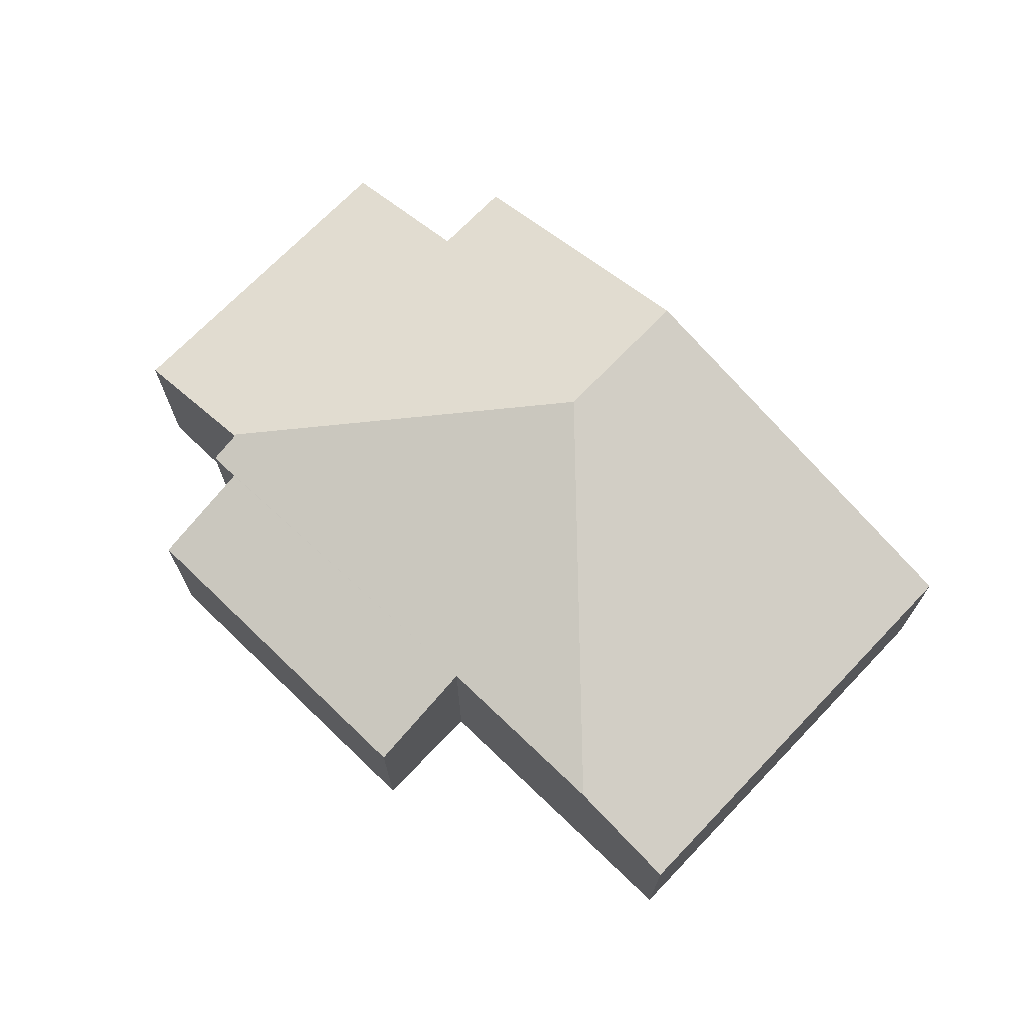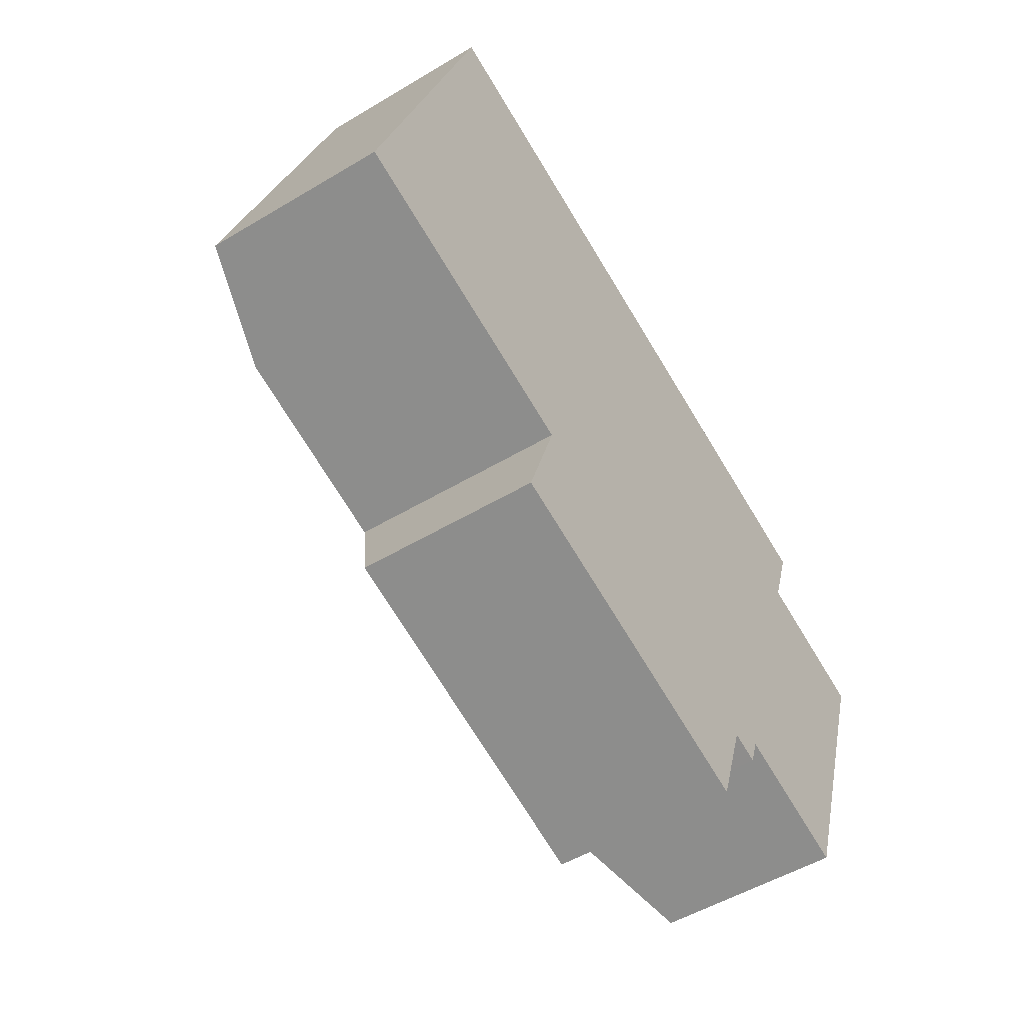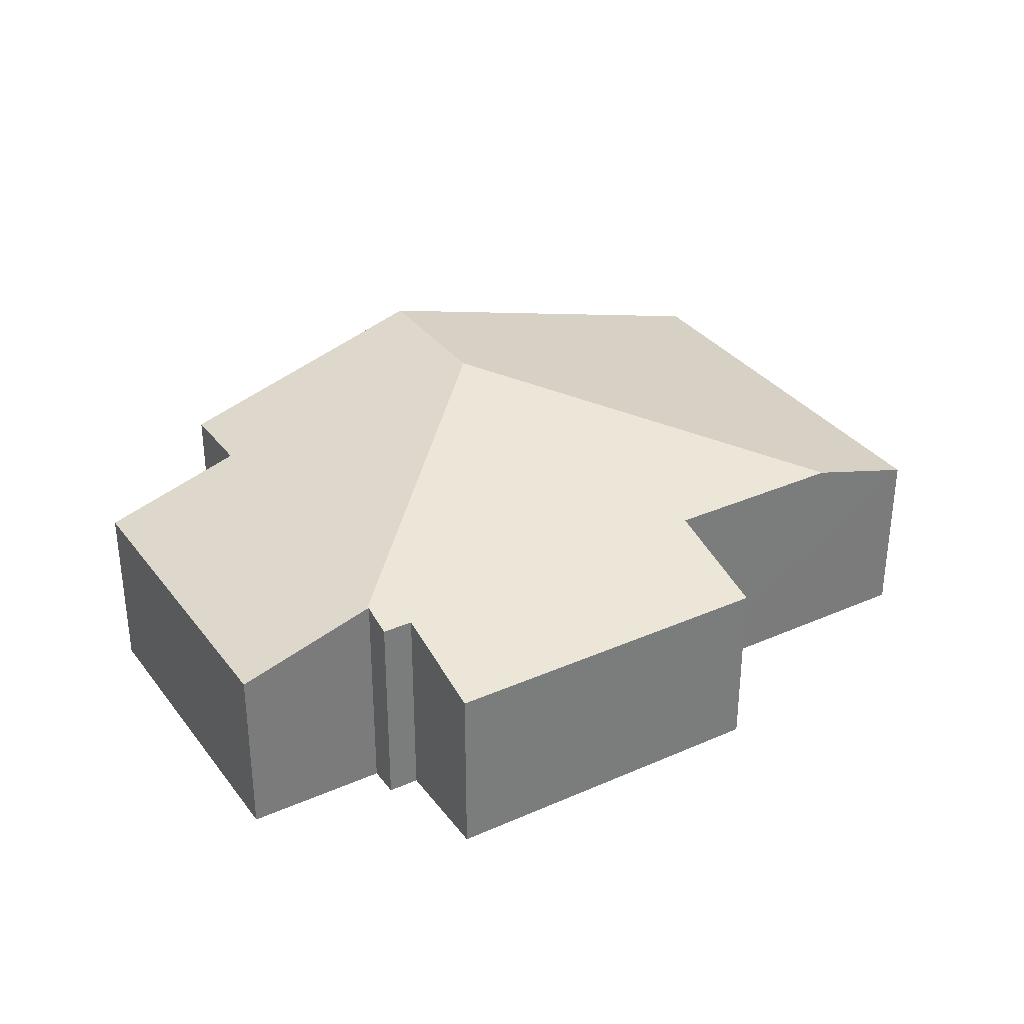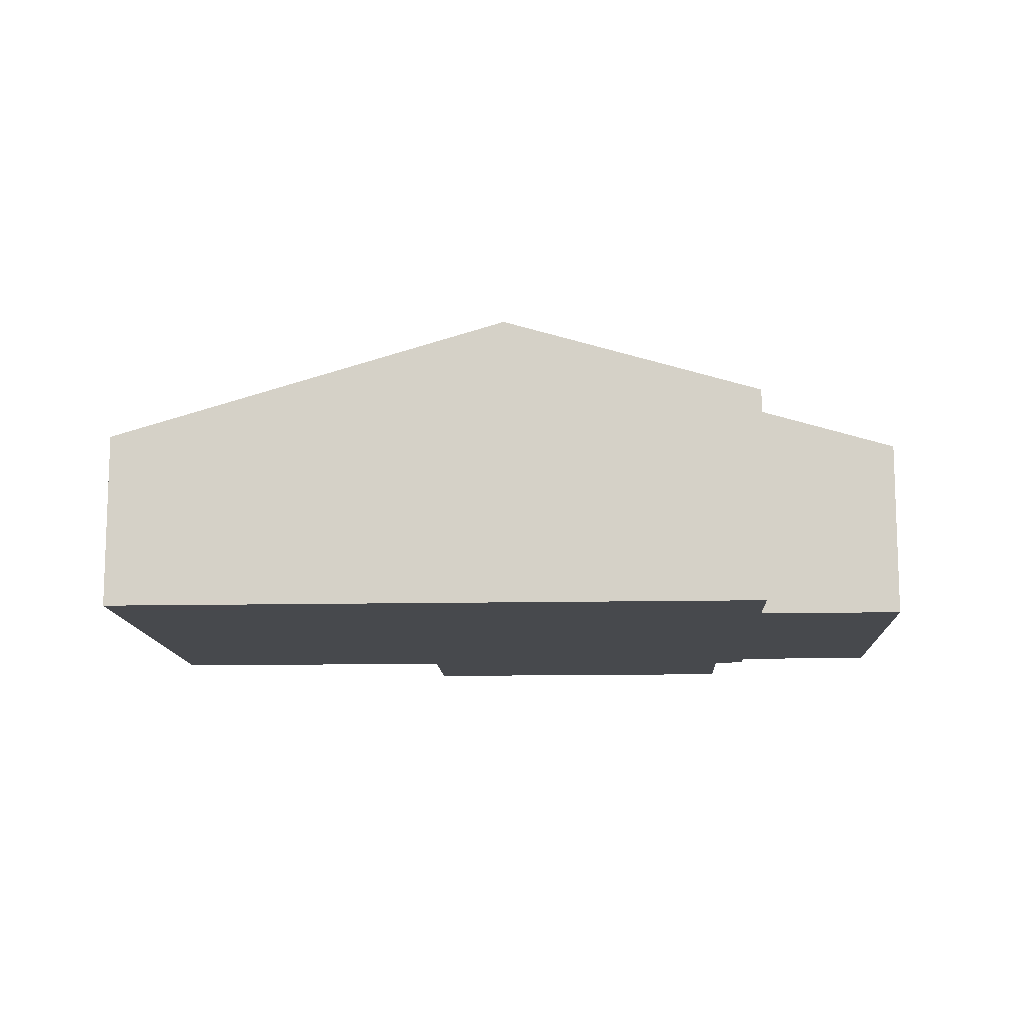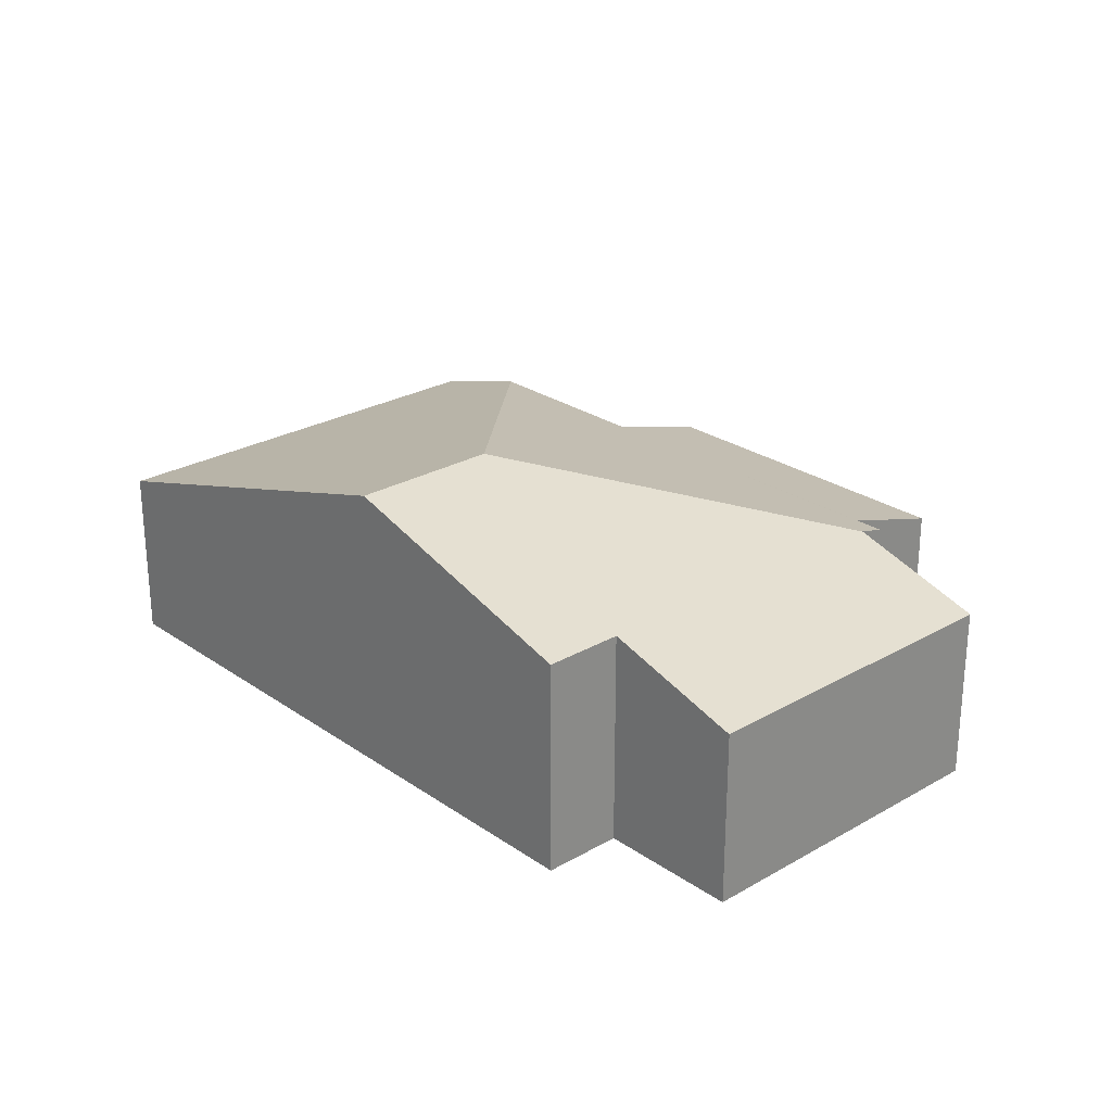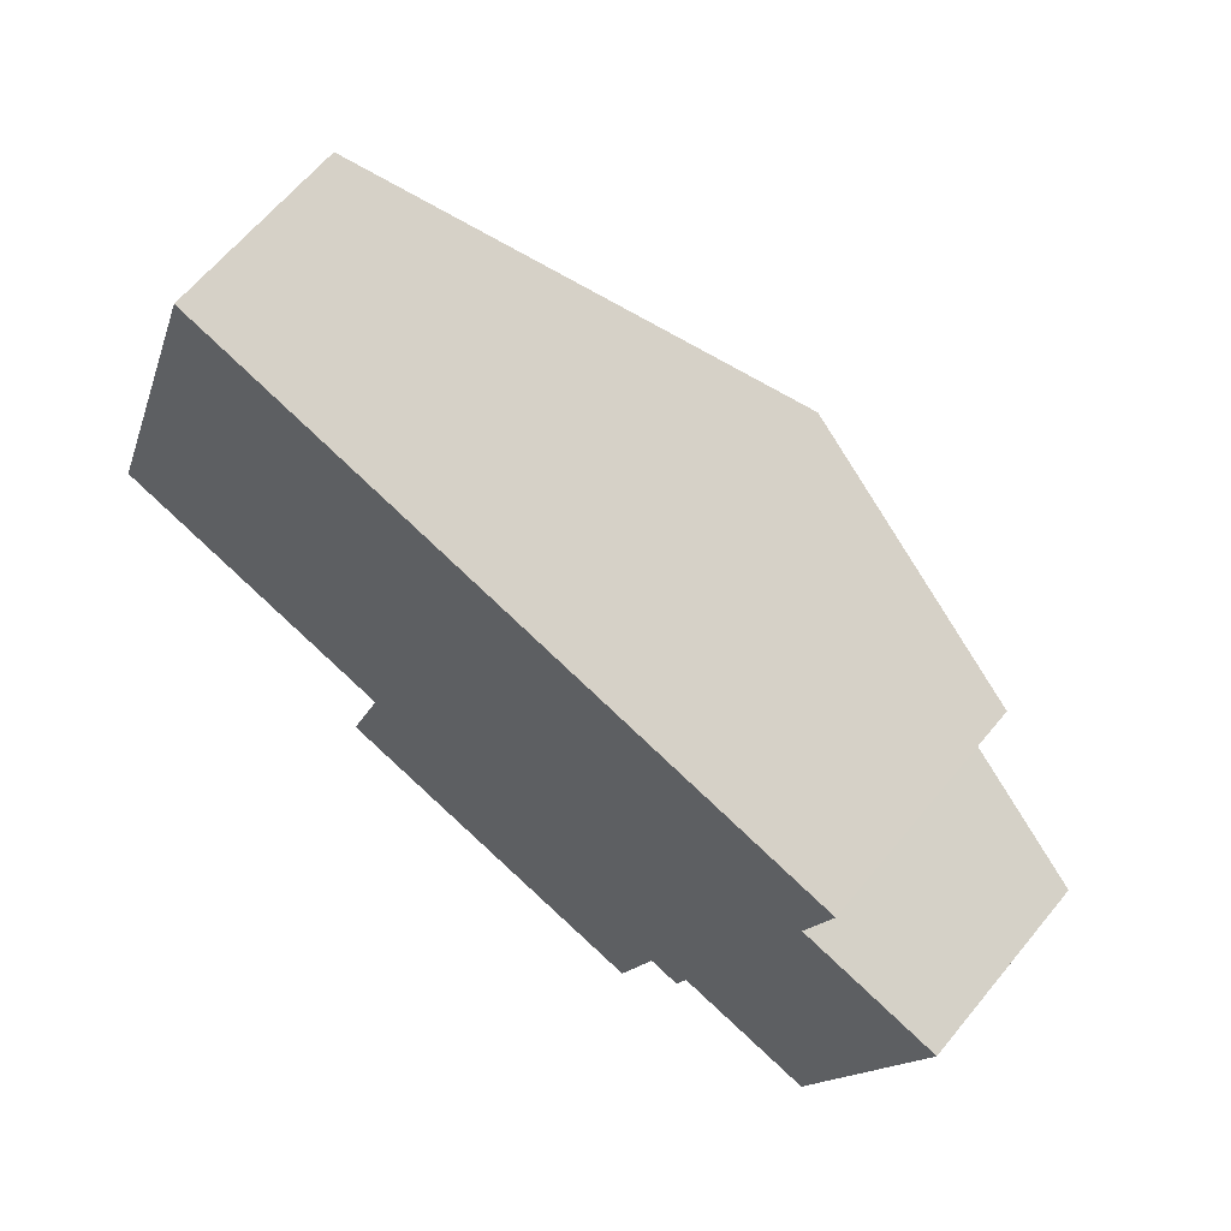
<metadata>
{"format":"obj","ext":"obj","renderer":"f3d","projection":"perspective","resolution":1024,"background":"white","views":[{"elev":70.6,"azim":-117.6,"up":"+Y"},{"elev":-50.8,"azim":-56.7,"up":"+Z"},{"elev":33.2,"azim":167.4,"up":"+Y"},{"elev":-12.2,"azim":21.4,"up":"+Y"},{"elev":25.9,"azim":66.1,"up":"+Y"},{"elev":64.0,"azim":39.4,"up":"+Z"}]}
</metadata>
<code>
v  7.602 2.134 2.028
v  4.686 2.881 1.451
v  5.156 2.881 2.85
v  7.35 2.134 1.278
v  6.339 2.121 -1.873
v  8.677 1.729 0.832
v  7.624 1.728 -2.304
v  5.602 1.729 -3.055
v  2.793 2.051 -0.938
v  5.935 2.031 -2.065
v  2.438 1.729 -1.993
v  6.318 2.121 -1.866
v  1.055 2.051 -0.354
v  6.219 2.031 -2.161
v  1.383 1.729 4.117
v  0 1.729 1.059e-16
v  5.602 1.871e-16 -3.055
v  2.438 1.22e-16 -1.993
v  2.793 5.744e-17 -0.938
v  1.055 2.168e-17 -0.354
v  0 0 0
v  7.624 1.411e-16 -2.304
v  6.318 1.143e-16 -1.866
v  6.339 1.147e-16 -1.873
v  6.219 1.323e-16 -2.161
v  5.935 1.264e-16 -2.065
v  1.383 -2.521e-16 4.117
v  5.156 -1.745e-16 2.85
v  7.602 -1.242e-16 2.028
v  7.35 -7.825e-17 1.278
v  8.677 -5.095e-17 0.832
g defaultobject
f 1 2 3
f 2 1 4
f 2 4 5
f 5 4 6
f 5 6 7
f 8 9 10
f 9 8 11
f 2 12 13
f 12 2 5
f 13 12 9
f 9 12 14
f 9 14 10
f 15 13 16
f 13 15 2
f 2 15 3
f 17 11 8
f 11 17 18
f 19 13 9
f 13 19 16
f 16 19 20
f 16 20 21
f 22 5 7
f 5 22 12
f 12 22 23
f 23 22 24
f 25 10 14
f 10 25 26
f 11 19 9
f 19 11 18
f 21 15 16
f 15 21 27
f 27 3 15
f 3 27 28
f 3 28 1
f 1 28 29
f 30 6 4
f 6 30 31
f 29 4 1
f 4 29 30
f 31 7 6
f 7 31 22
f 23 14 12
f 14 23 25
f 26 8 10
f 8 26 17
f 22 31 30
f 28 30 29
f 30 28 22
f 22 28 24
f 24 28 27
f 24 27 23
f 23 27 25
f 25 27 26
f 26 27 17
f 17 27 19
f 19 27 20
f 20 27 21
f 18 17 19

</code>
